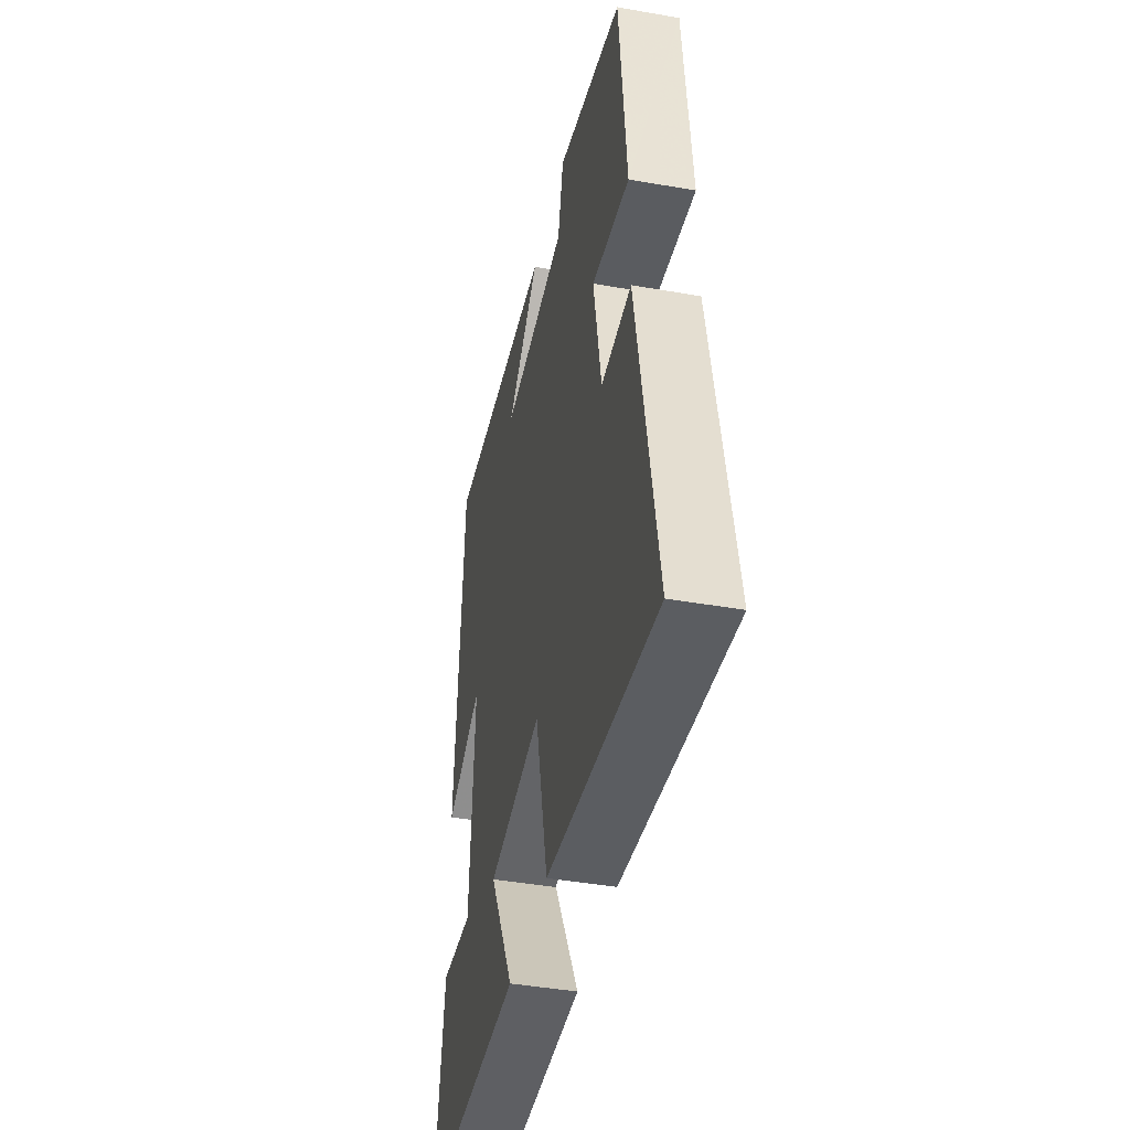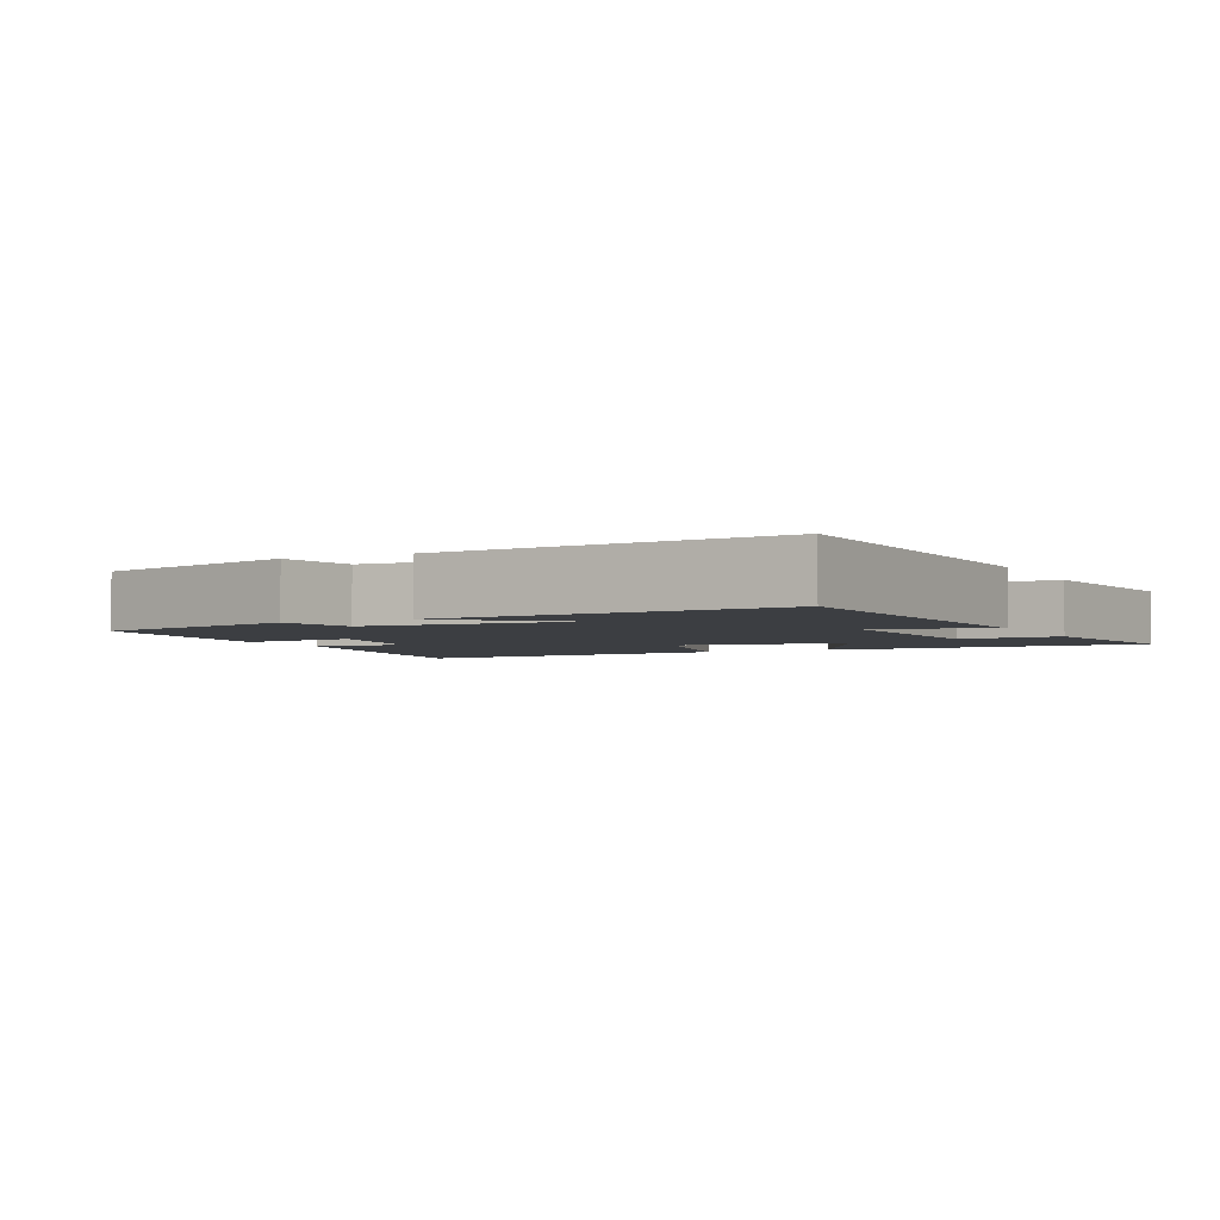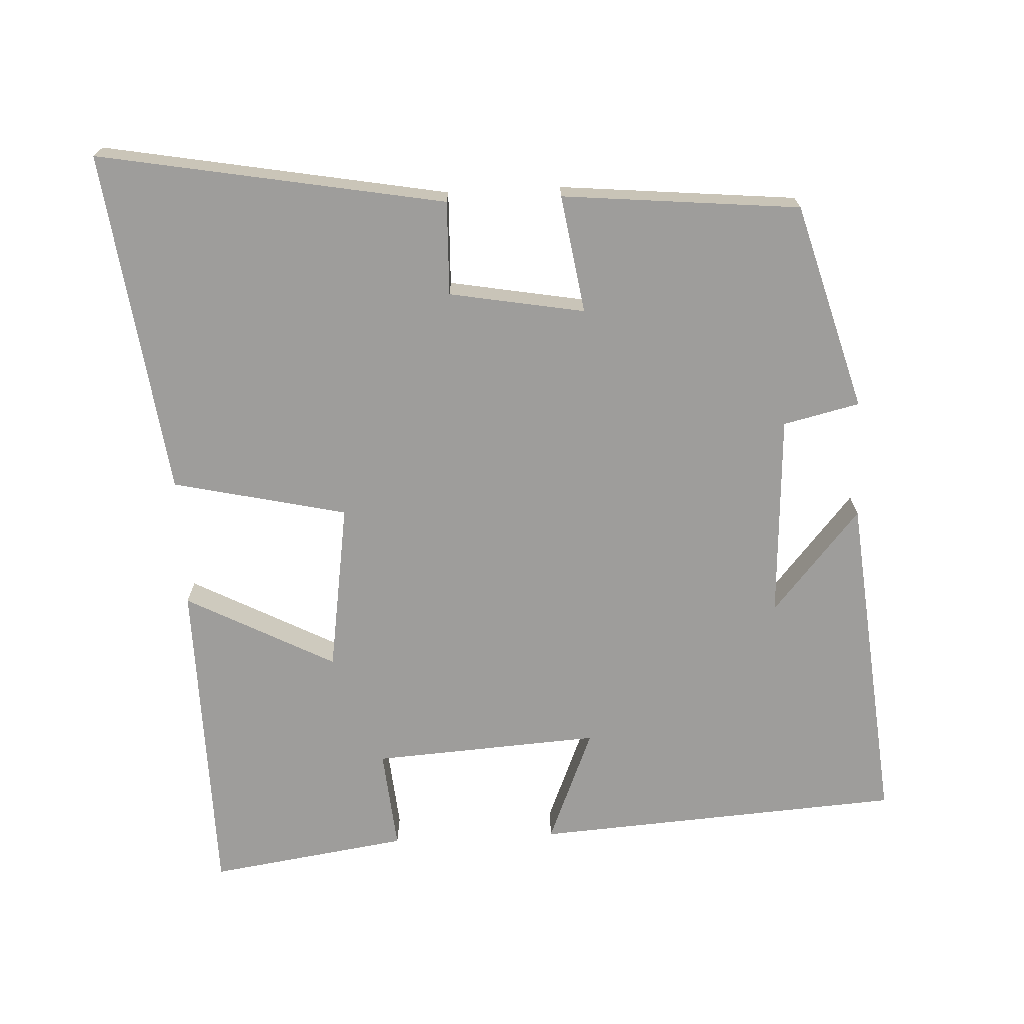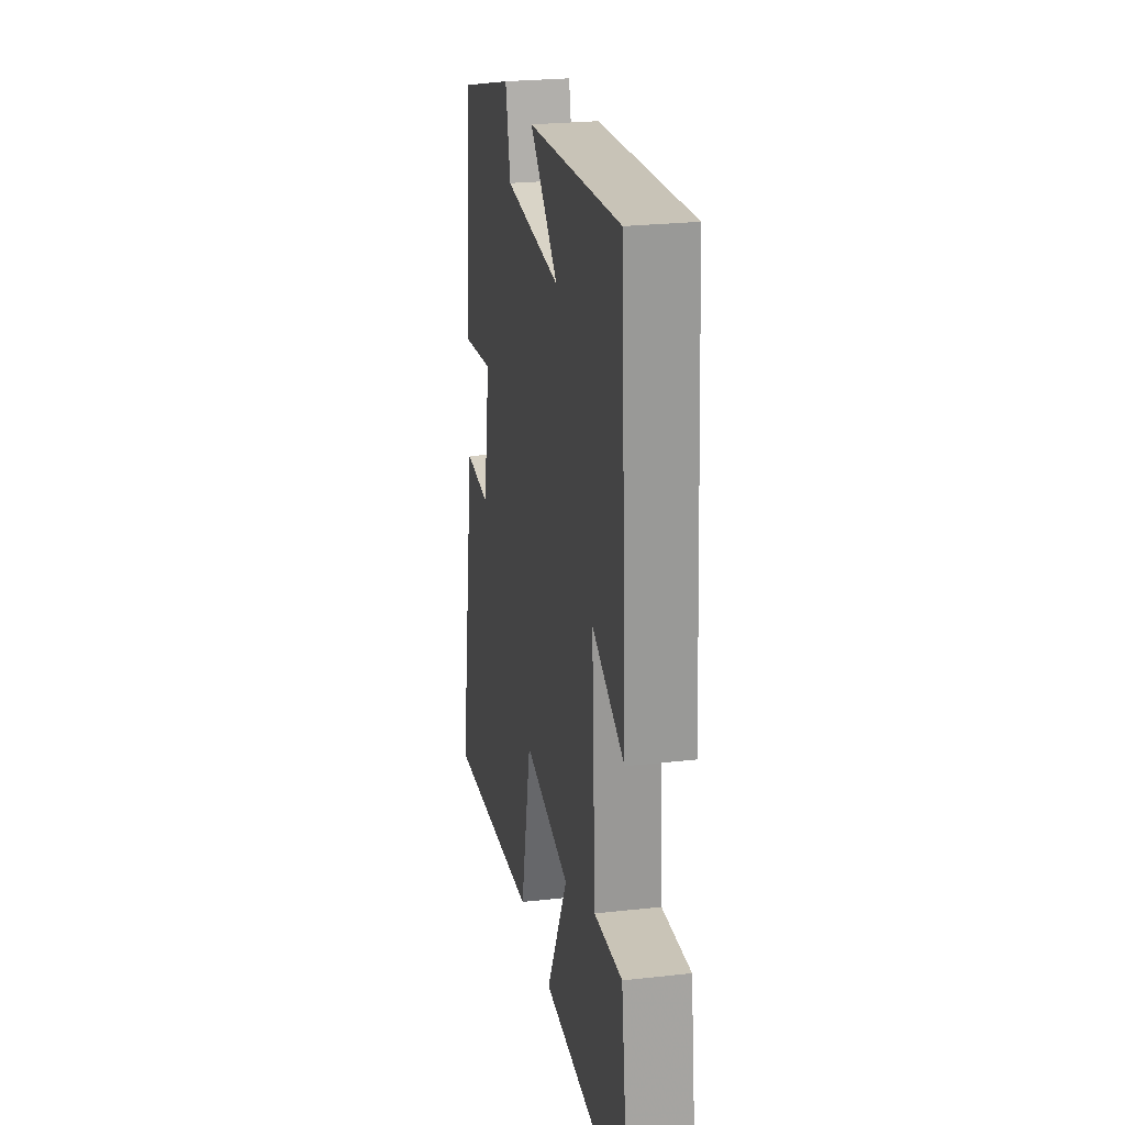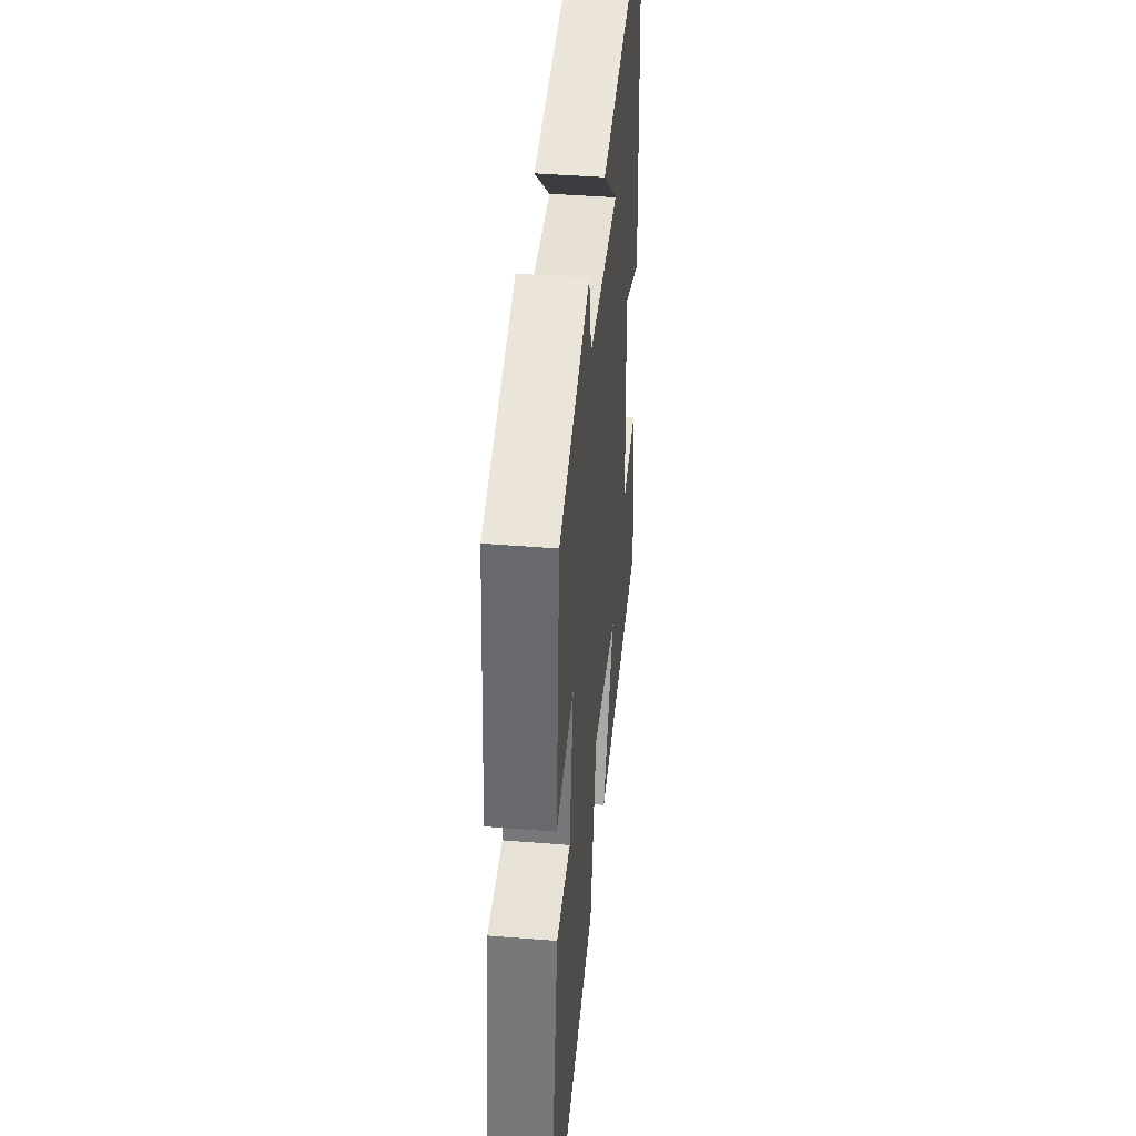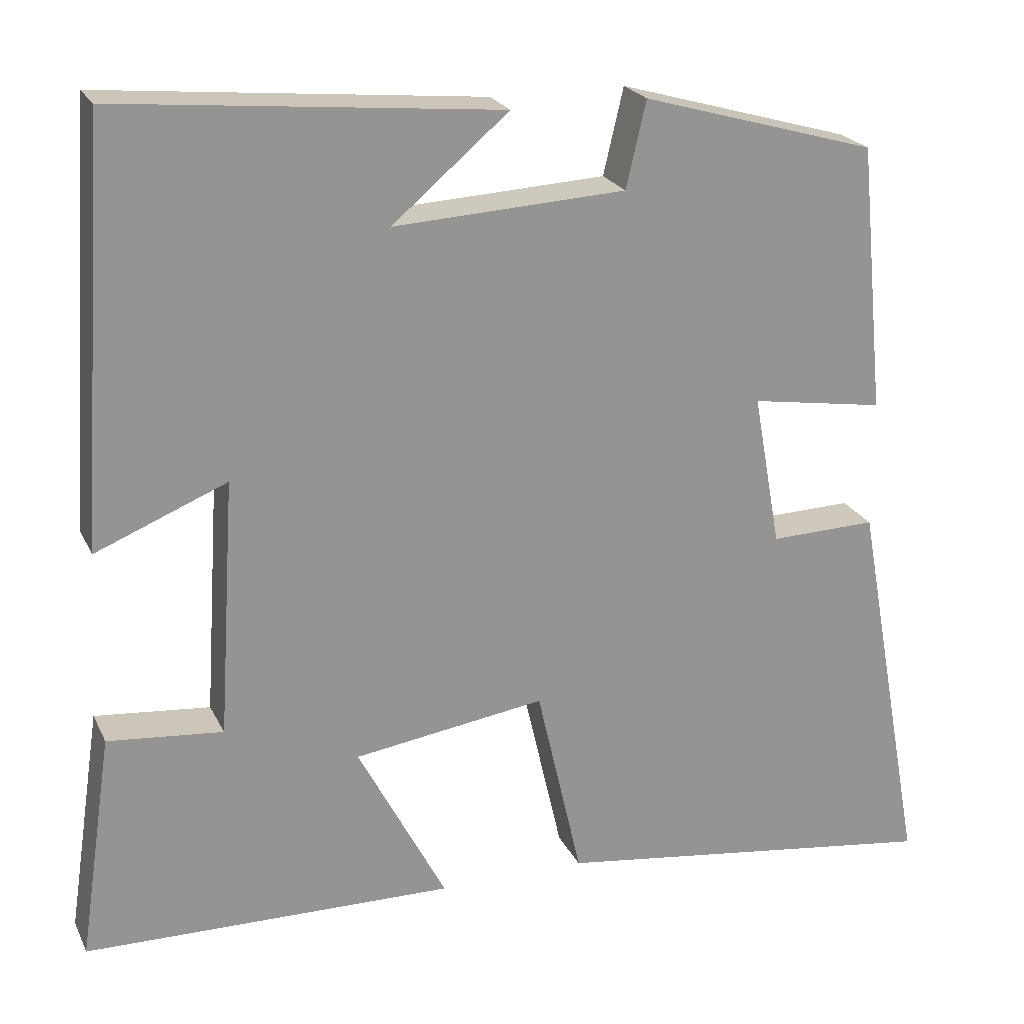
<metadata>
{"format":"obj","ext":"obj","renderer":"f3d","projection":"perspective","resolution":1024,"background":"white","views":[{"elev":-42.7,"azim":-101.9,"up":"+Z"},{"elev":-3.1,"azim":25.8,"up":"+Y"},{"elev":-70.4,"azim":-87.2,"up":"+Y"},{"elev":25.3,"azim":79.8,"up":"+Z"},{"elev":42.1,"azim":-84.5,"up":"+Z"},{"elev":22.3,"azim":159.9,"up":"+Z"}]}
</metadata>
<code>
v -0.468 0.07 0.417
v -0.177 0.07 0.5
v -0.152 0.07 0.393
v 0.136 0.07 0.377
v -0.009 0.07 0.5
v 0.466 0.07 0.545
v 0.5 0.07 0.026
v 0.337 0.07 0.093
v 0.357 0.07 -0.227
v 0.5 0.07 -0.214
v 0.541 0.07 -0.494
v 0.081 0.07 -0.5
v 0.191 0.07 -0.291
v -0.047 0.07 -0.255
v -0.103 0.07 -0.5
v -0.588 0.07 -0.563
v -0.5 0.07 -0.077
v -0.368 0.07 -0.081
v -0.334 0.07 0.109
v -0.5 0.07 0.083
v -0.468 0 0.417
v -0.177 0 0.5
v -0.152 0 0.393
v 0.136 0 0.377
v -0.009 0 0.5
v 0.466 0 0.545
v 0.5 0 0.026
v 0.337 0 0.093
v 0.357 0 -0.227
v 0.5 0 -0.214
v 0.541 0 -0.494
v 0.081 0 -0.5
v 0.191 0 -0.291
v -0.047 0 -0.255
v -0.103 0 -0.5
v -0.588 0 -0.563
v -0.5 0 -0.077
v -0.368 0 -0.081
v -0.334 0 0.109
v -0.5 0 0.083
f 1 2 3
f 20 1 3
f 19 20 3
f 18 19 3 4
f 16 17 18
f 15 16 18
f 14 15 18
f 13 14 18 4
f 11 12 13
f 10 11 13
f 9 10 13
f 8 9 13 4
f 7 8 4
f 6 7 4
f 4 5 6
f 23 22 21
f 23 21 40
f 23 40 39
f 24 23 39 38
f 38 37 36
f 38 36 35
f 38 35 34
f 24 38 34 33
f 33 32 31
f 33 31 30
f 33 30 29
f 24 33 29 28
f 24 28 27
f 24 27 26
f 26 25 24
f 1 21 22 2
f 2 22 23 3
f 3 23 24 4
f 4 24 25 5
f 5 25 26 6
f 6 26 27 7
f 7 27 28 8
f 8 28 29 9
f 9 29 30 10
f 10 30 31 11
f 11 31 32 12
f 12 32 33 13
f 13 33 34 14
f 14 34 35 15
f 15 35 36 16
f 16 36 37 17
f 17 37 38 18
f 18 38 39 19
f 19 39 40 20
f 20 40 21 1

</code>
